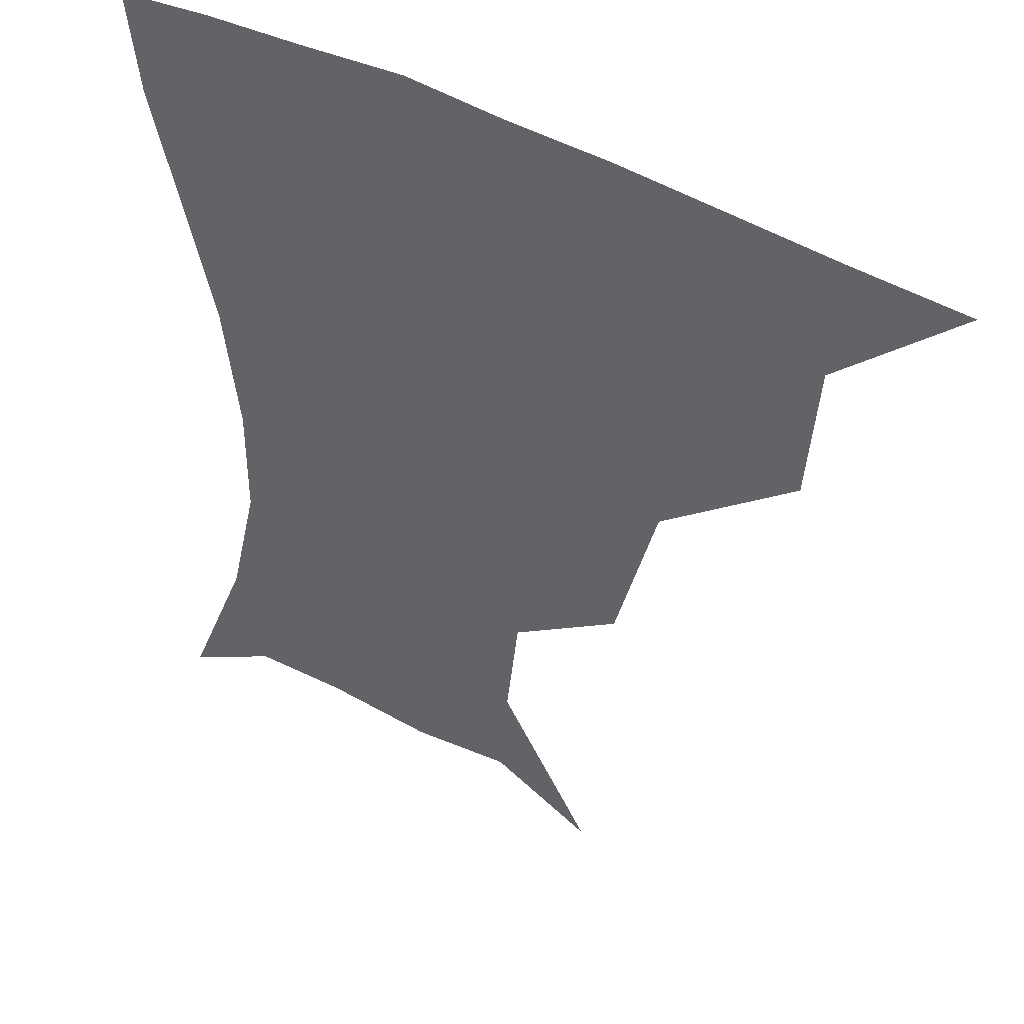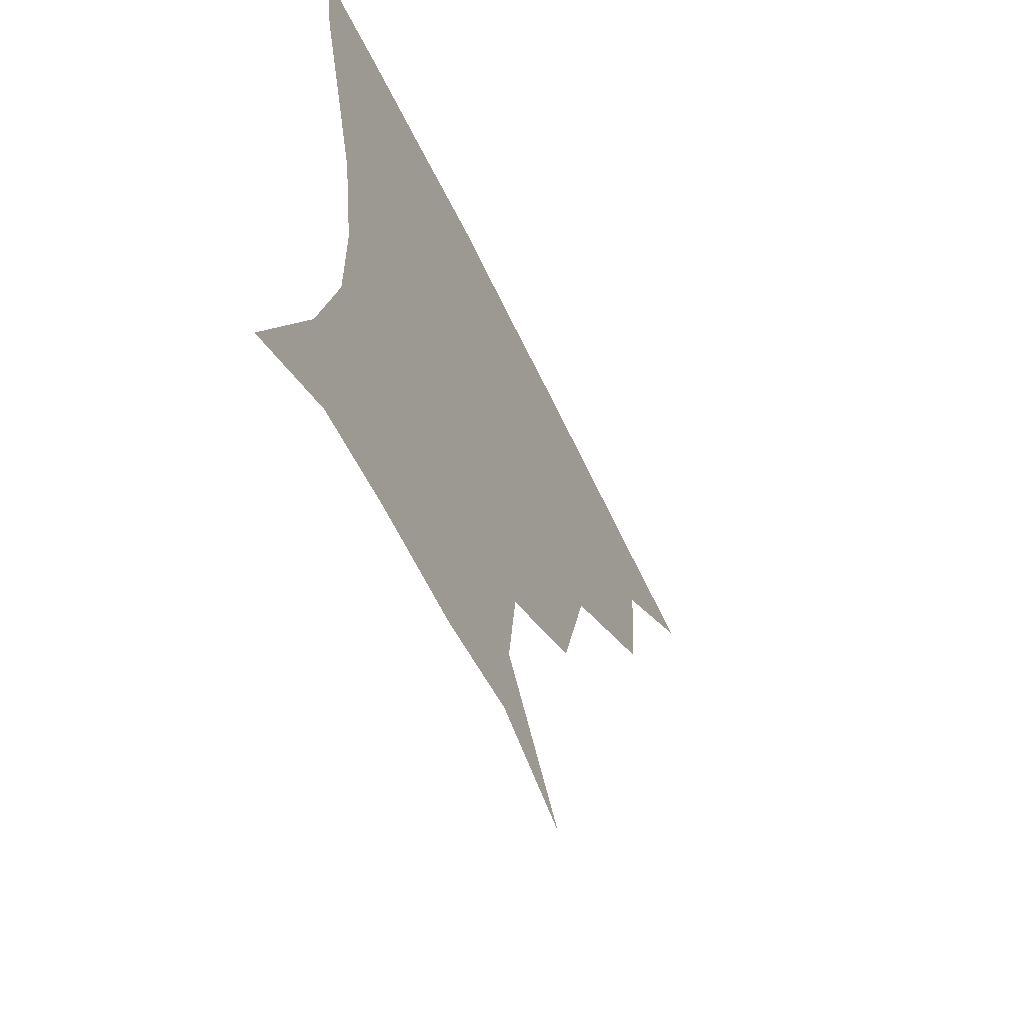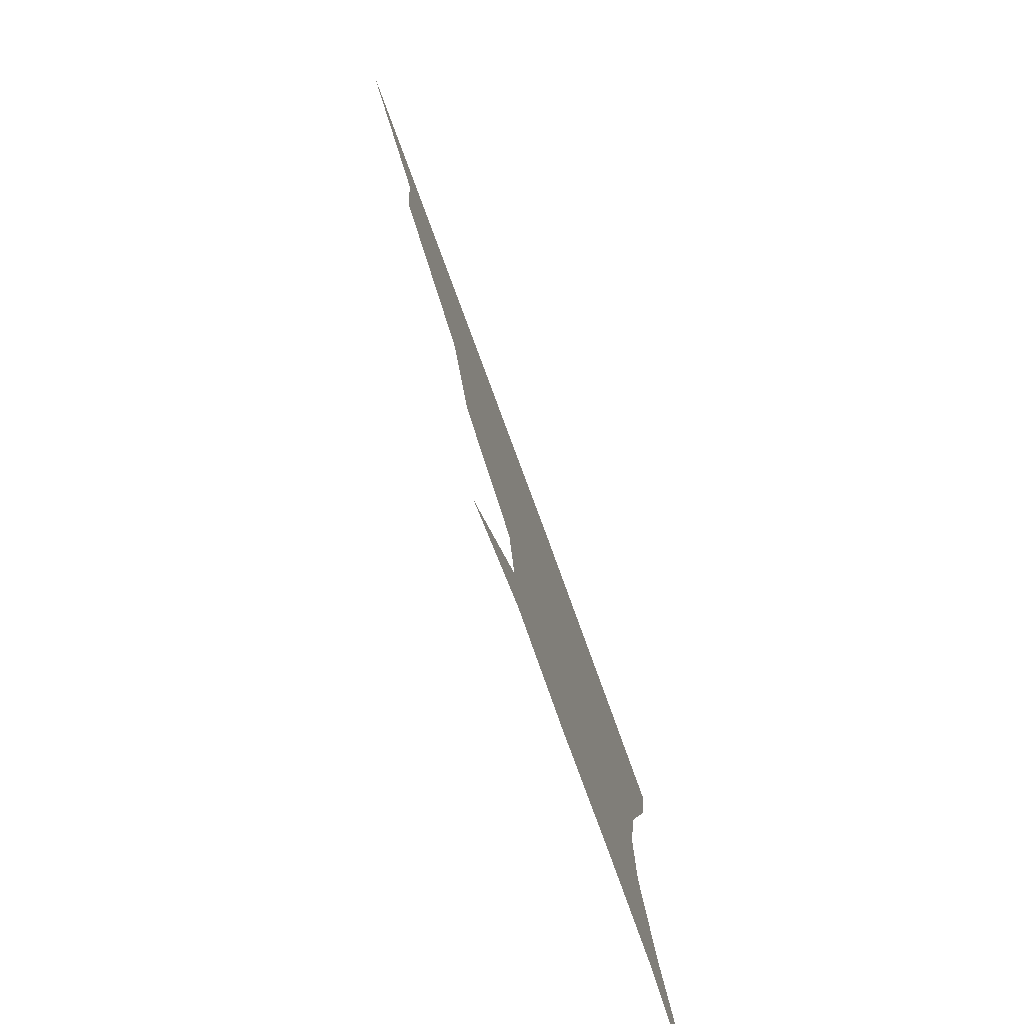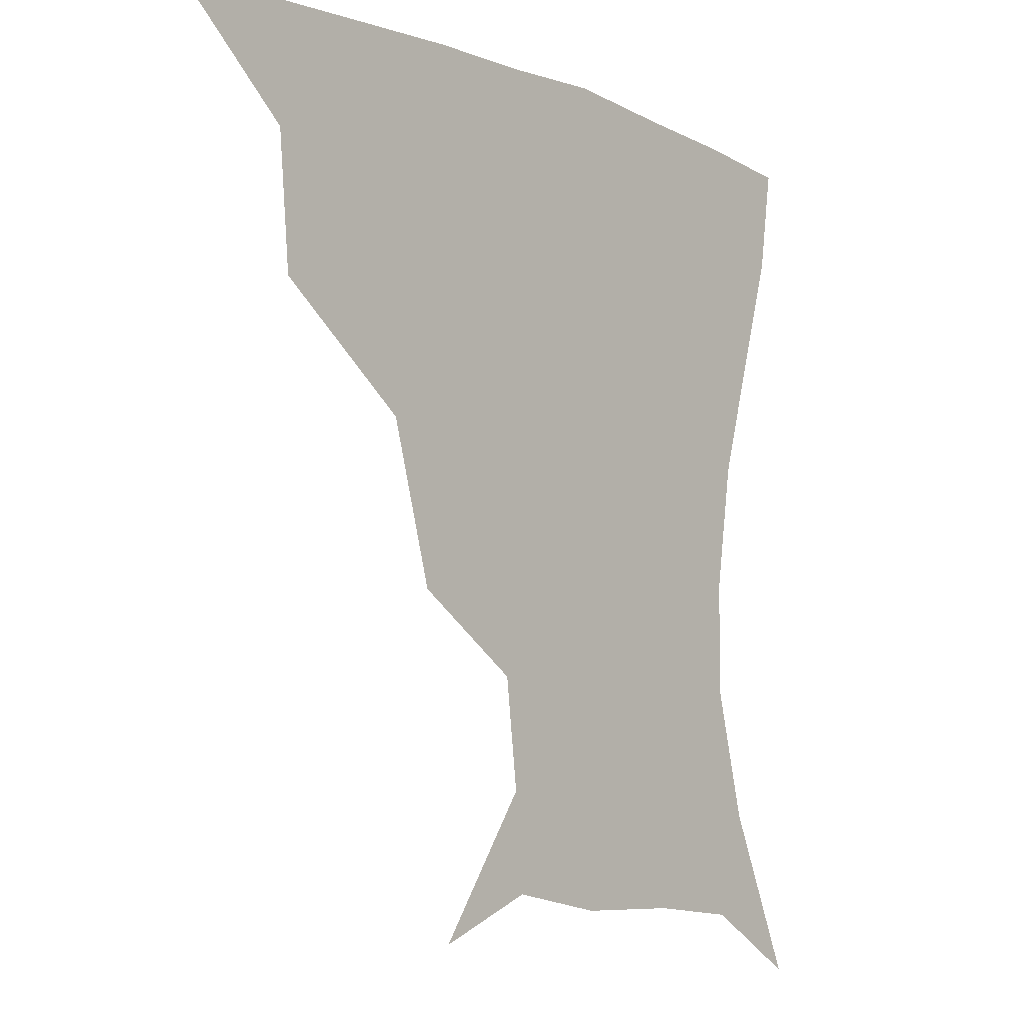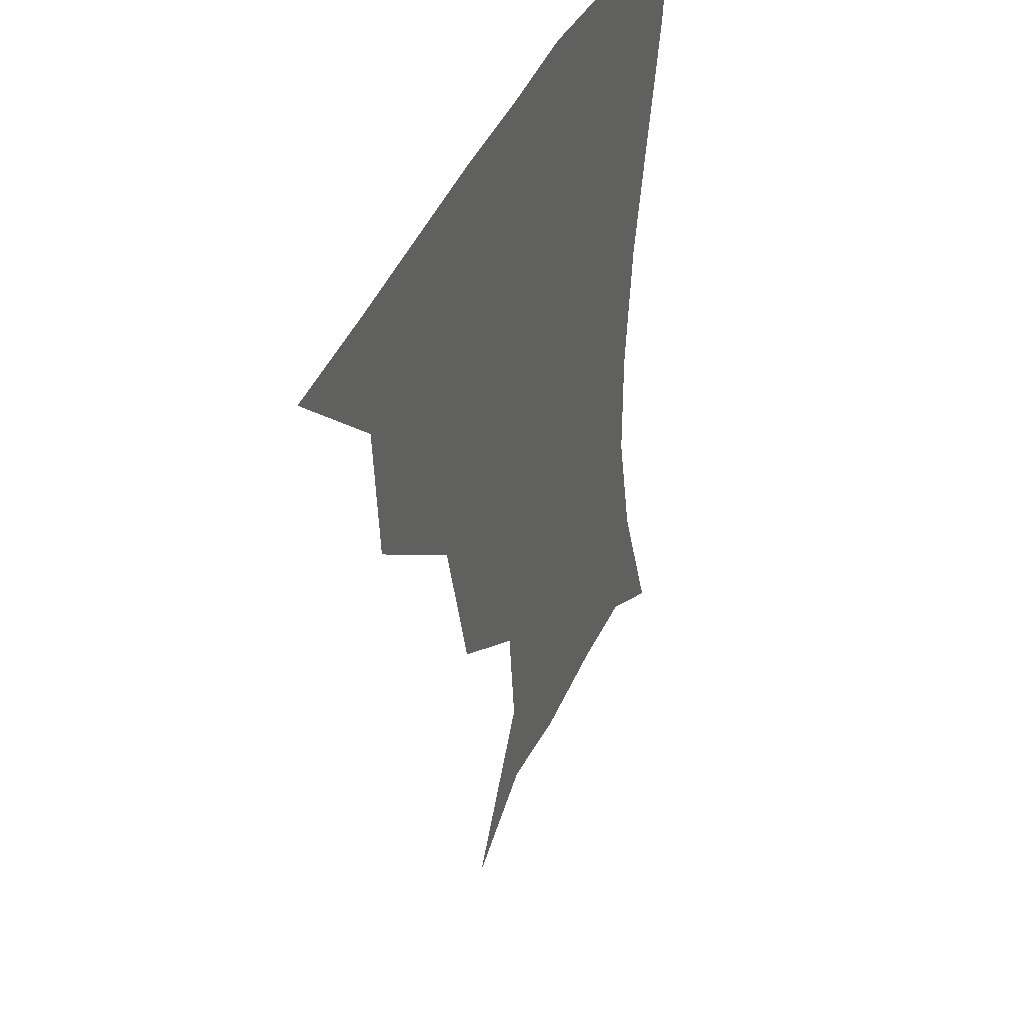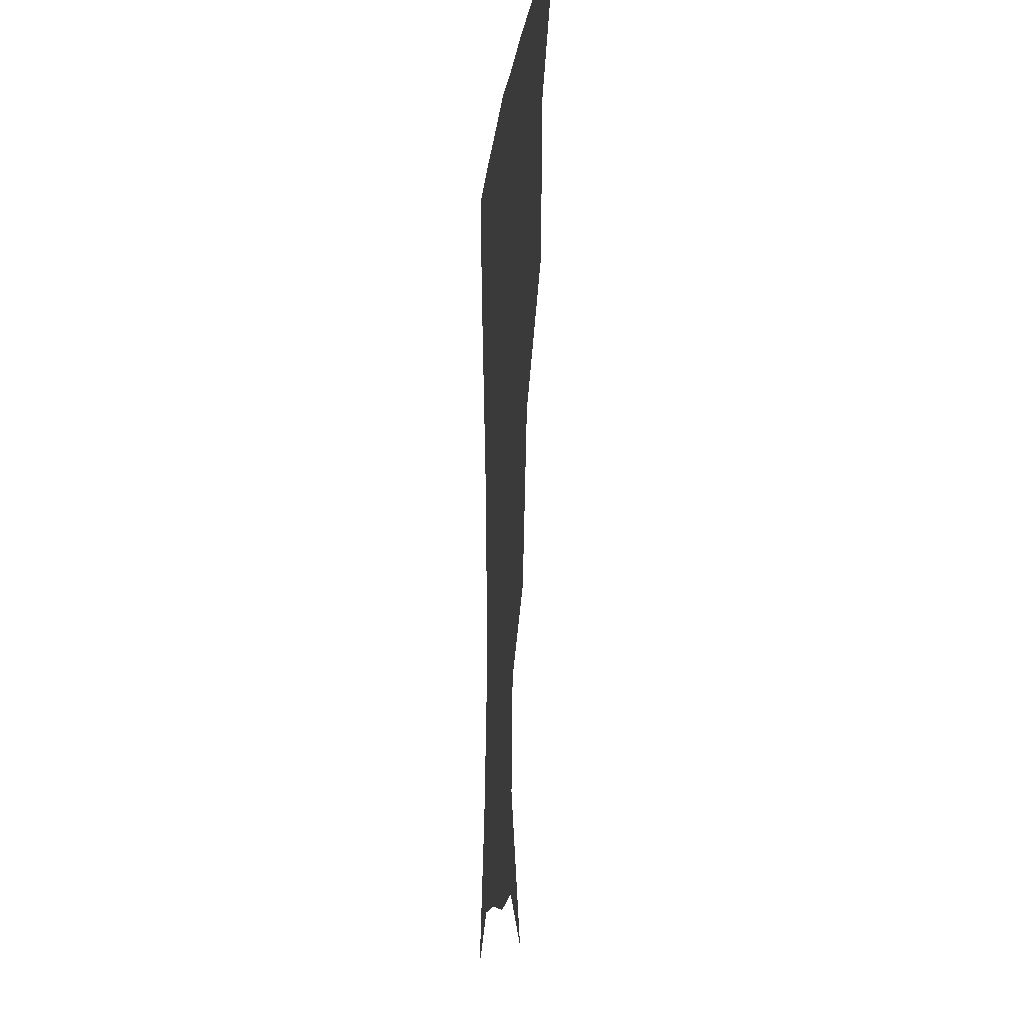
<metadata>
{"format":"obj","ext":"obj","renderer":"f3d","projection":"perspective","resolution":1024,"background":"white","views":[{"elev":41.9,"azim":-145.4,"up":"+Y"},{"elev":-61.3,"azim":115.5,"up":"+Y"},{"elev":-79.8,"azim":-69.8,"up":"+Y"},{"elev":-7.8,"azim":-49.3,"up":"+Y"},{"elev":38.4,"azim":-69.1,"up":"+Y"},{"elev":-7.7,"azim":-94.7,"up":"+Y"}]}
</metadata>
<code>
v 451.2 359 0
v 488 292.8 0
v 484.8 328.7 0
v 482.6 360.2 0
v 537.5 221.7 0
v 525.7 263.7 0
v 518.6 300.5 0
v 515.6 331.9 0
v 512.9 361.8 0
v 545.7 134 0
v 571.5 172.2 0
v 568 201.4 0
v 556.7 241 0
v 550.6 276.3 0
v 547.7 306.4 0
v 545 334 0
v 542.4 363.4 0
v 573.9 146 0
v 589.1 179.7 0
v 584 213.8 0
v 579 250.5 0
v 576.4 280.6 0
v 575.4 308.4 0
v 575.2 335.2 0
v 572.2 363.9 0
v 602 141.4 0
v 607.3 183 0
v 603.1 218.8 0
v 601.3 253.3 0
v 601.9 283.1 0
v 602.6 309.7 0
v 603 335.7 0
v 600.5 365.5 0
v 633.7 141.6 0
v 625.4 186.7 0
v 622.6 219.9 0
v 623.3 251 0
v 626.1 281 0
v 628.7 308.9 0
v 630.8 335.6 0
v 631.6 363.1 0
v 660.6 139.4 0
v 644.9 182.9 0
v 641.4 214.3 0
v 643.1 244.6 0
v 647.7 277.8 0
v 653.7 307.5 0
v 658.5 334.1 0
v 660.4 361.3 0
v 688.1 123.3 0
v 669.3 167.2 0
v 660.8 201.9 0
v 660.9 232.4 0
v 666 266.8 0
v 675.2 299 0
v 684.4 330.6 0
v 688.5 358.4 0
v 721 361 0
f 3 4 1
f 6 7 2
f 2 7 3
f 7 8 3
f 3 8 4
f 8 9 4
f 12 13 5
f 5 13 6
f 13 14 6
f 6 14 7
f 14 15 7
f 7 15 8
f 15 16 8
f 8 16 9
f 16 17 9
f 10 18 11
f 18 19 11
f 11 19 12
f 19 20 12
f 12 20 13
f 20 21 13
f 13 21 14
f 21 22 14
f 14 22 15
f 22 23 15
f 15 23 16
f 23 24 16
f 16 24 17
f 24 25 17
f 18 26 19
f 26 27 19
f 19 27 20
f 27 28 20
f 20 28 21
f 28 29 21
f 21 29 22
f 29 30 22
f 22 30 23
f 30 31 23
f 23 31 24
f 31 32 24
f 24 32 25
f 32 33 25
f 26 34 27
f 34 35 27
f 27 35 28
f 35 36 28
f 28 36 29
f 36 37 29
f 29 37 30
f 37 38 30
f 30 38 31
f 38 39 31
f 31 39 32
f 39 40 32
f 32 40 33
f 40 41 33
f 34 42 35
f 42 43 35
f 35 43 36
f 43 44 36
f 36 44 37
f 44 45 37
f 37 45 38
f 45 46 38
f 38 46 39
f 46 47 39
f 39 47 40
f 47 48 40
f 40 48 41
f 48 49 41
f 42 50 43
f 50 51 43
f 43 51 44
f 51 52 44
f 44 52 45
f 52 53 45
f 45 53 46
f 53 54 46
f 46 54 47
f 54 55 47
f 47 55 48
f 55 56 48
f 48 56 49
f 56 57 49

</code>
